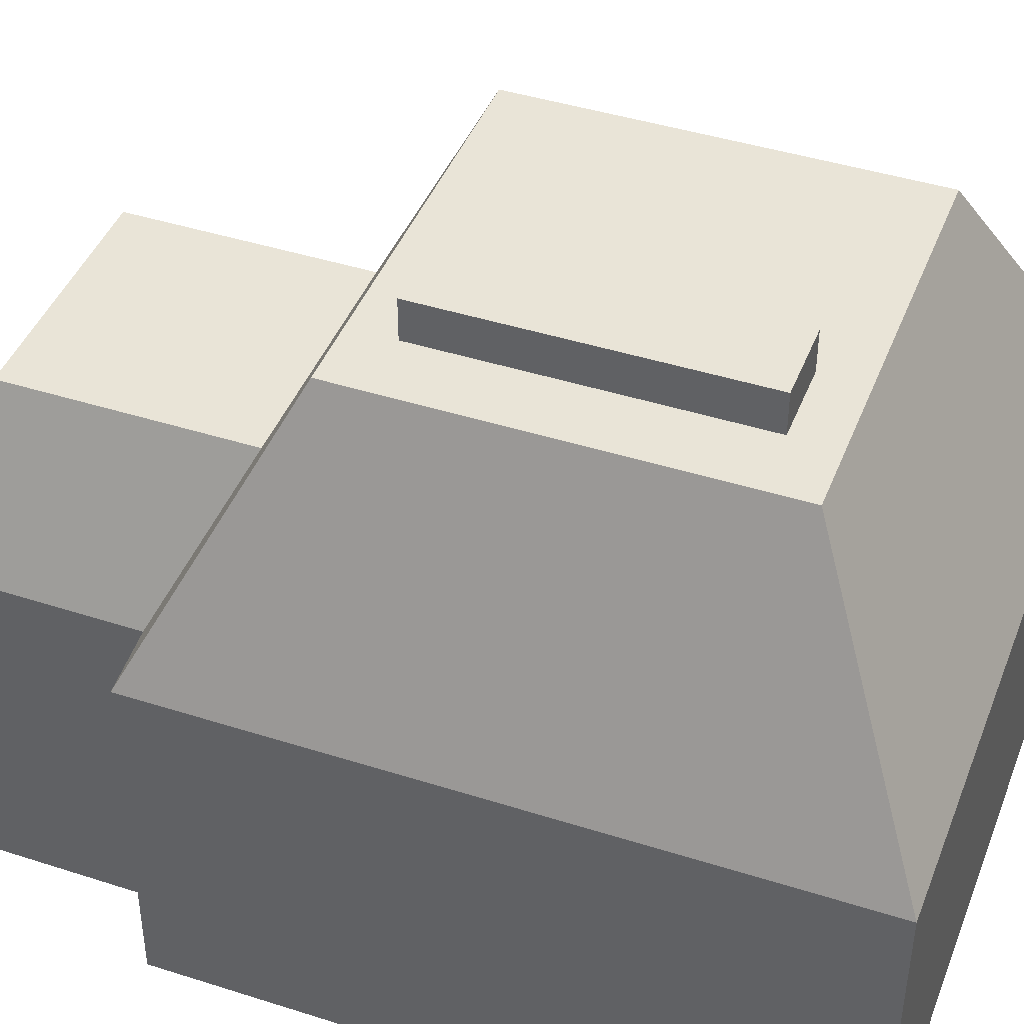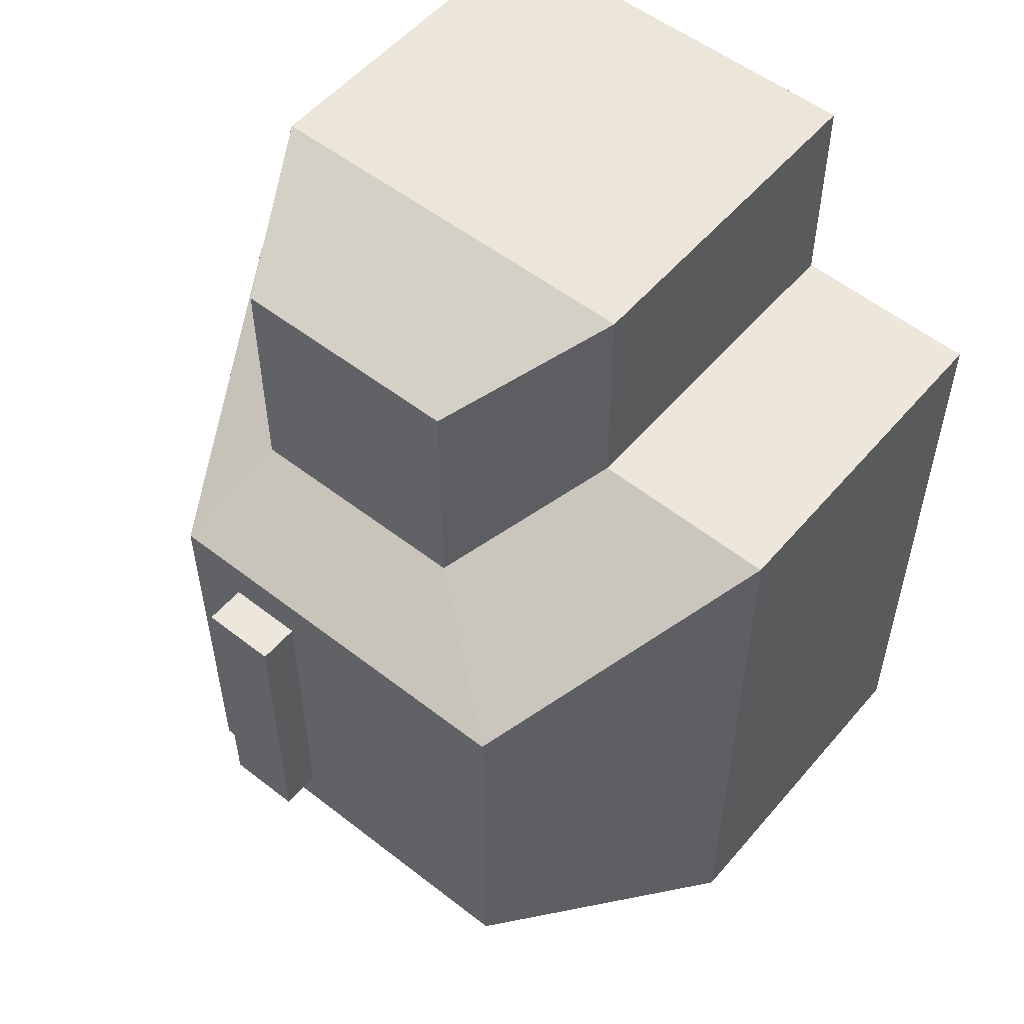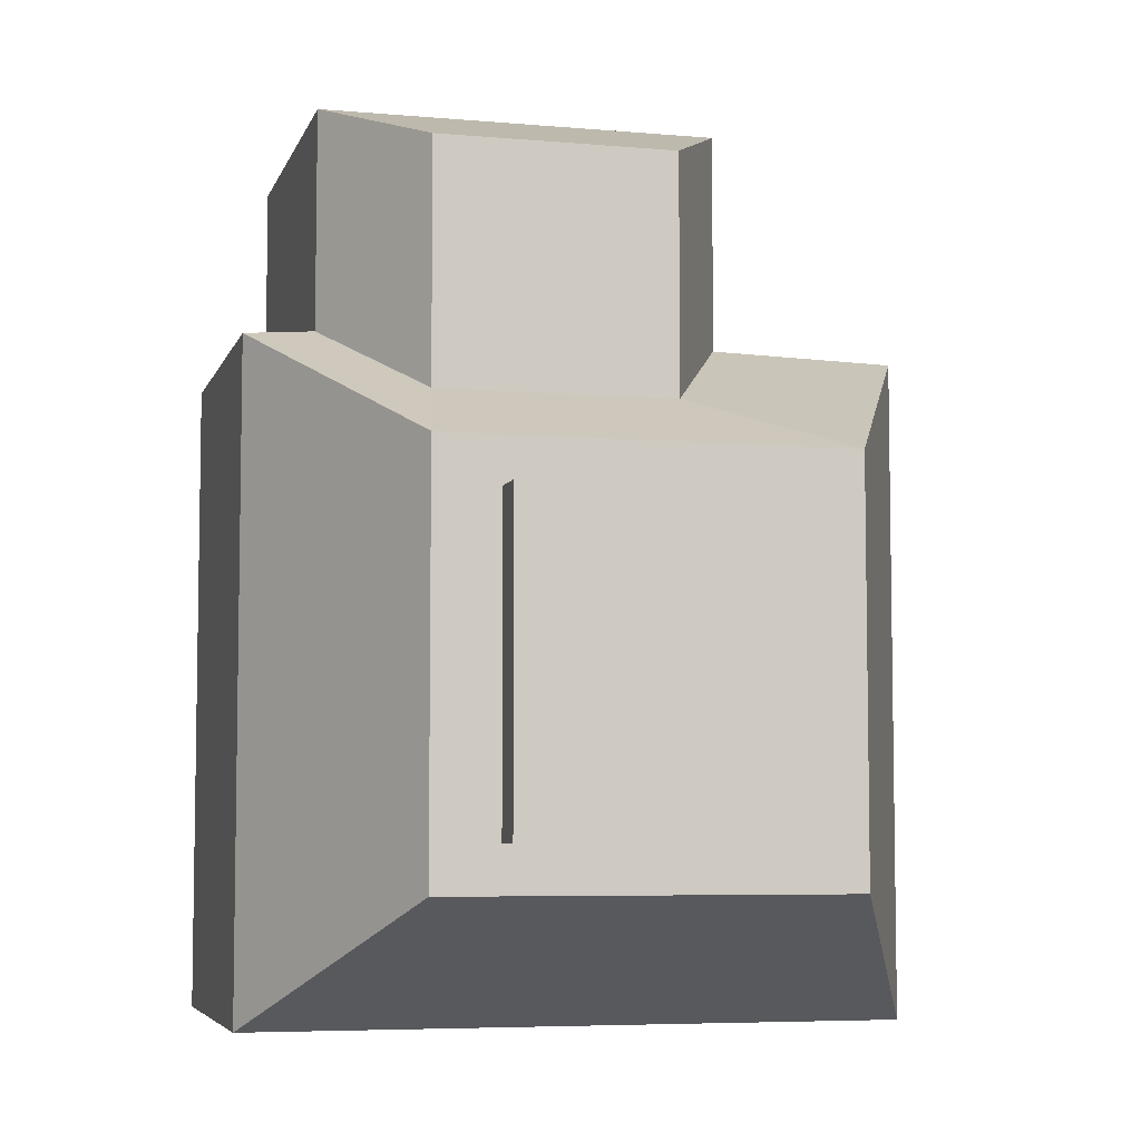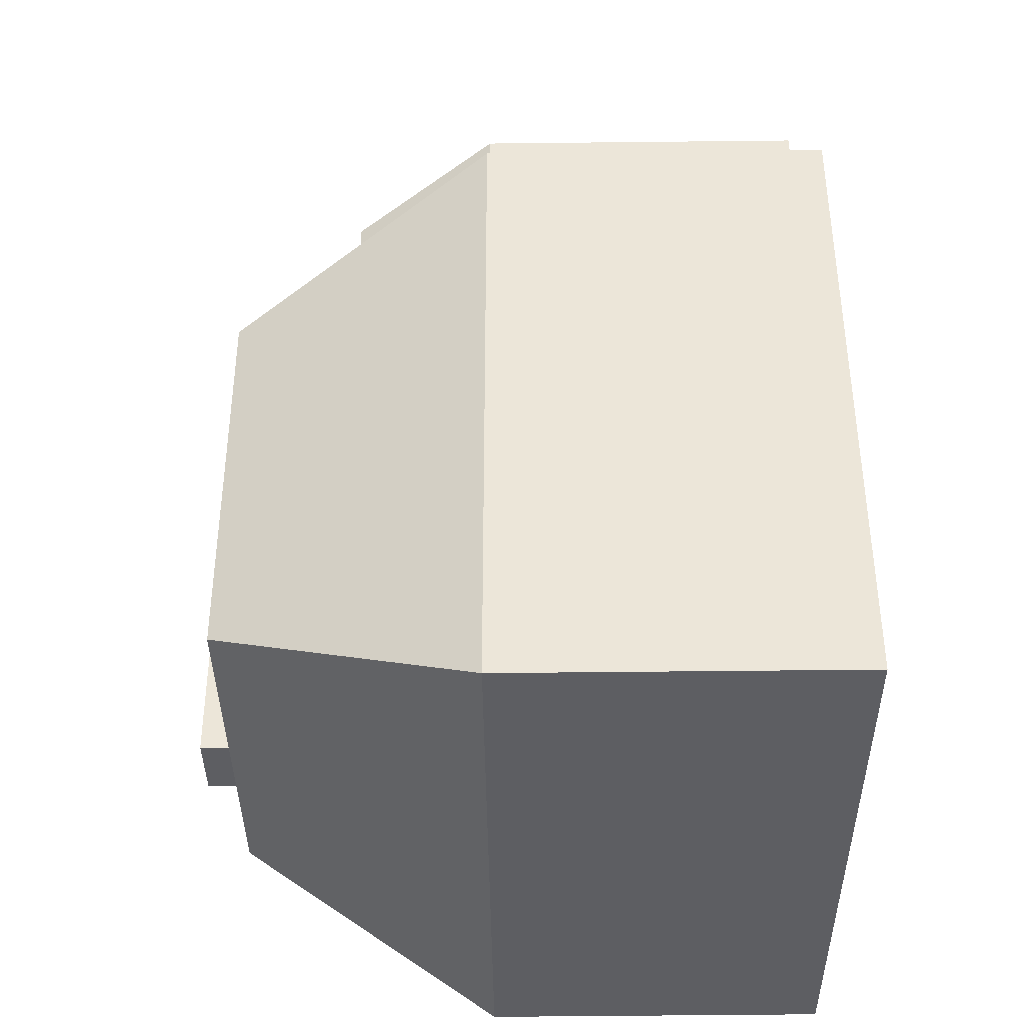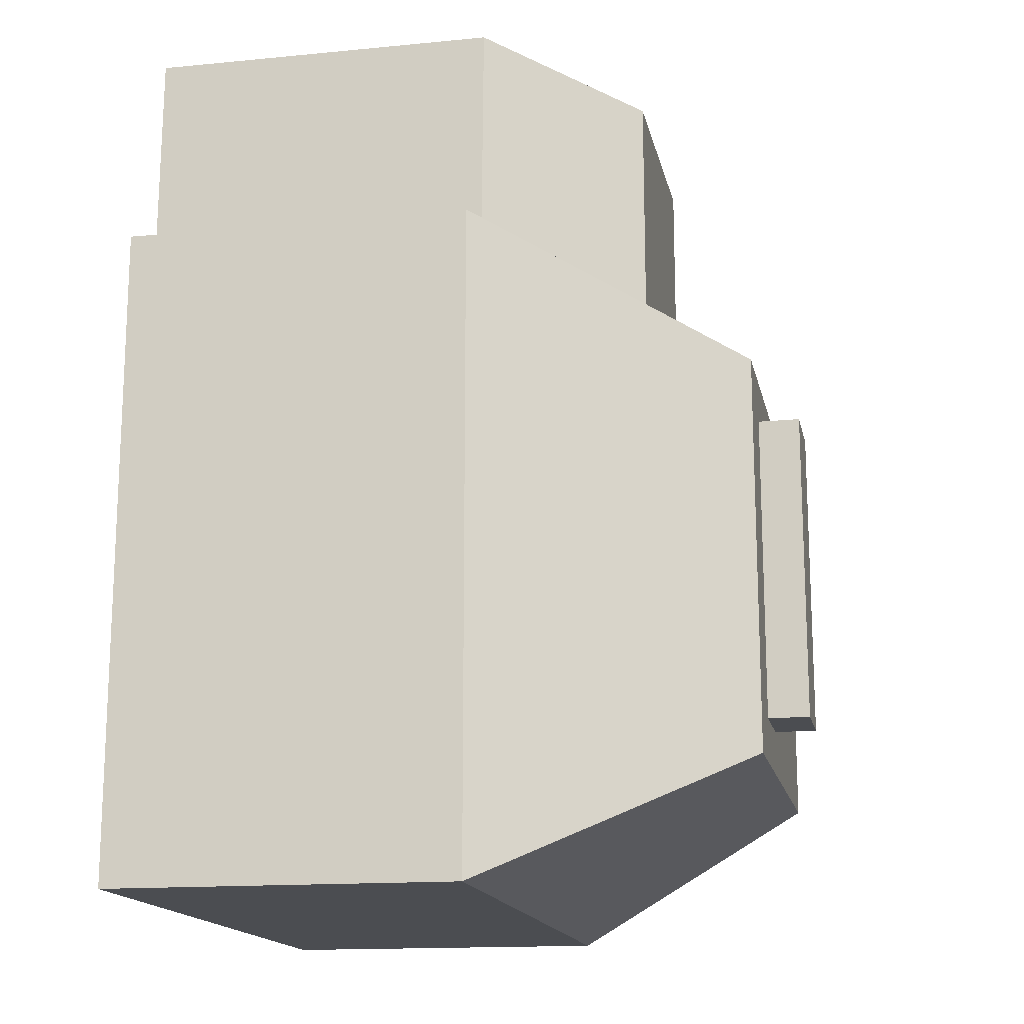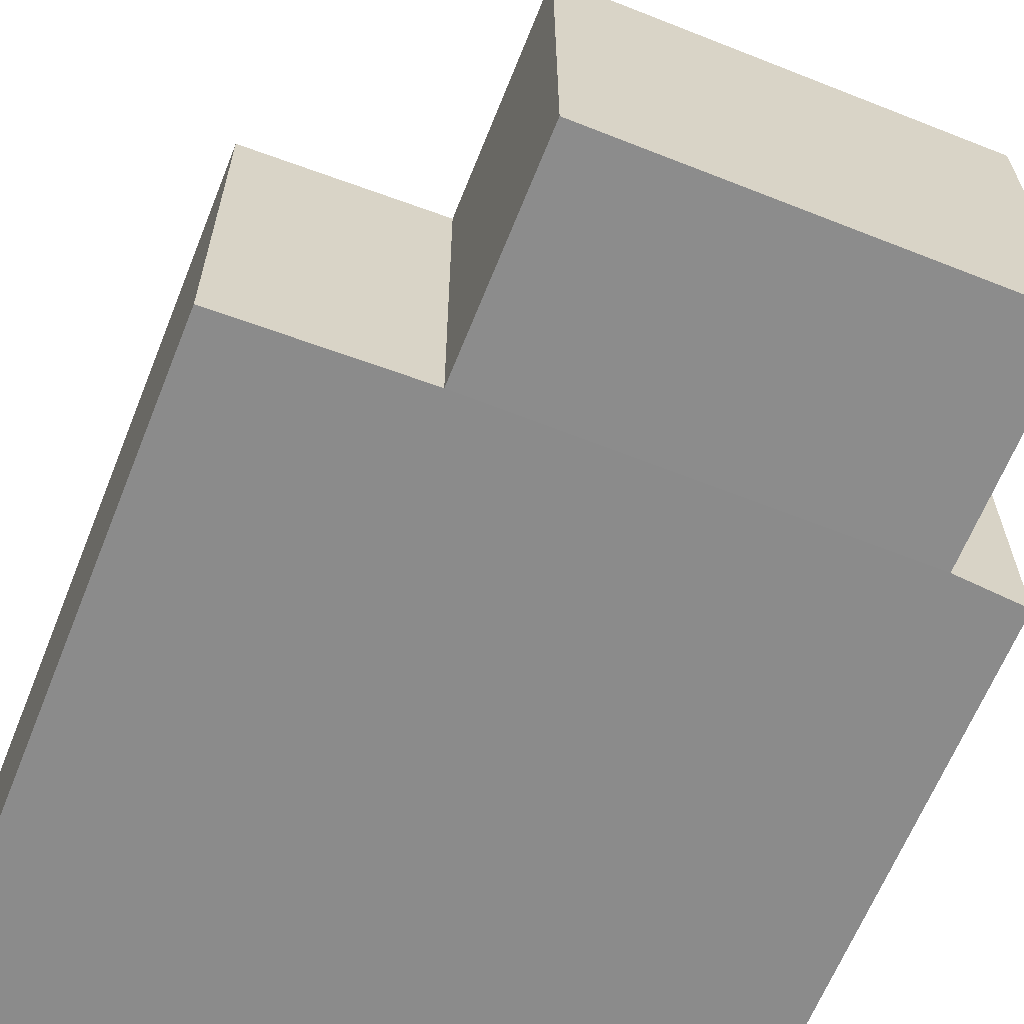
<metadata>
{"format":"obj","ext":"obj","renderer":"f3d","projection":"perspective","resolution":1024,"background":"white","views":[{"elev":43.4,"azim":110.6,"up":"+Y"},{"elev":53.9,"azim":-140.4,"up":"+Z"},{"elev":-6.0,"azim":165.3,"up":"+Z"},{"elev":-38.7,"azim":-89.4,"up":"+Z"},{"elev":-16.0,"azim":101.8,"up":"+Z"},{"elev":-63.8,"azim":-21.8,"up":"+Y"}]}
</metadata>
<code>
o Cube
v -10.03 19.18 8.136
v -10.03 19.18 -11.92
v 10.03 19.18 -11.92
v 10.03 19.18 8.136
v -16.6 5.888 14.71
v -16.6 5.888 -18.5
v 16.6 5.888 -18.5
v 16.6 5.888 14.71
v -2.955 13.73 11.04
v 8.936 13.73 11.04
v -7.138 5.888 14.97
v 13.1 5.888 14.97
v -2.955 13.73 22.96
v 8.936 13.73 22.96
v -7.138 5.977 25.99
v 13.1 5.977 25.99
v 2.979 19.18 5.862
v 2.979 19.18 -9.648
v 6.832 19.18 -9.648
v 6.832 19.18 5.862
v 2.979 21.25 5.862
v 2.979 21.25 -9.648
v 6.832 21.25 -9.648
v 6.832 21.25 5.862
v -16.6 -11.75 14.78
v -16.6 -11.75 -18.43
v 16.6 -11.75 -18.43
v 16.6 -11.75 14.78
v -7.138 -11.75 15.04
v 13.1 -11.75 15.04
v -7.138 -11.66 26.06
v 13.1 -11.66 26.06
f 3 19 20
f 3 20 4
f 1 2 6
f 1 6 5
f 2 3 7
f 2 7 6
f 3 4 8
f 3 8 7
f 13 9 11
f 13 11 15
f 9 1 5
f 9 5 11
f 4 10 12
f 4 12 8
f 1 9 10
f 1 10 4
f 15 16 14
f 15 14 13
f 10 14 16
f 10 16 12
f 15 31 32
f 15 32 16
f 9 13 14
f 9 14 10
f 19 23 24
f 19 24 20
f 2 18 19
f 2 19 3
f 1 17 18
f 1 18 2
f 17 1 4
f 17 4 20
f 21 24 23
f 21 23 22
f 17 21 22
f 17 22 18
f 21 17 20
f 21 20 24
f 18 22 23
f 18 23 19
f 26 6 7
f 26 7 27
f 5 25 29
f 5 29 11
f 31 15 11
f 31 11 29
f 27 7 8
f 27 8 28
f 31 29 30
f 31 30 32
f 25 26 29
f 26 27 29
f 27 30 29
f 27 28 30
f 12 30 28
f 12 28 8
f 30 12 16
f 30 16 32
f 25 5 6
f 25 6 26

</code>
